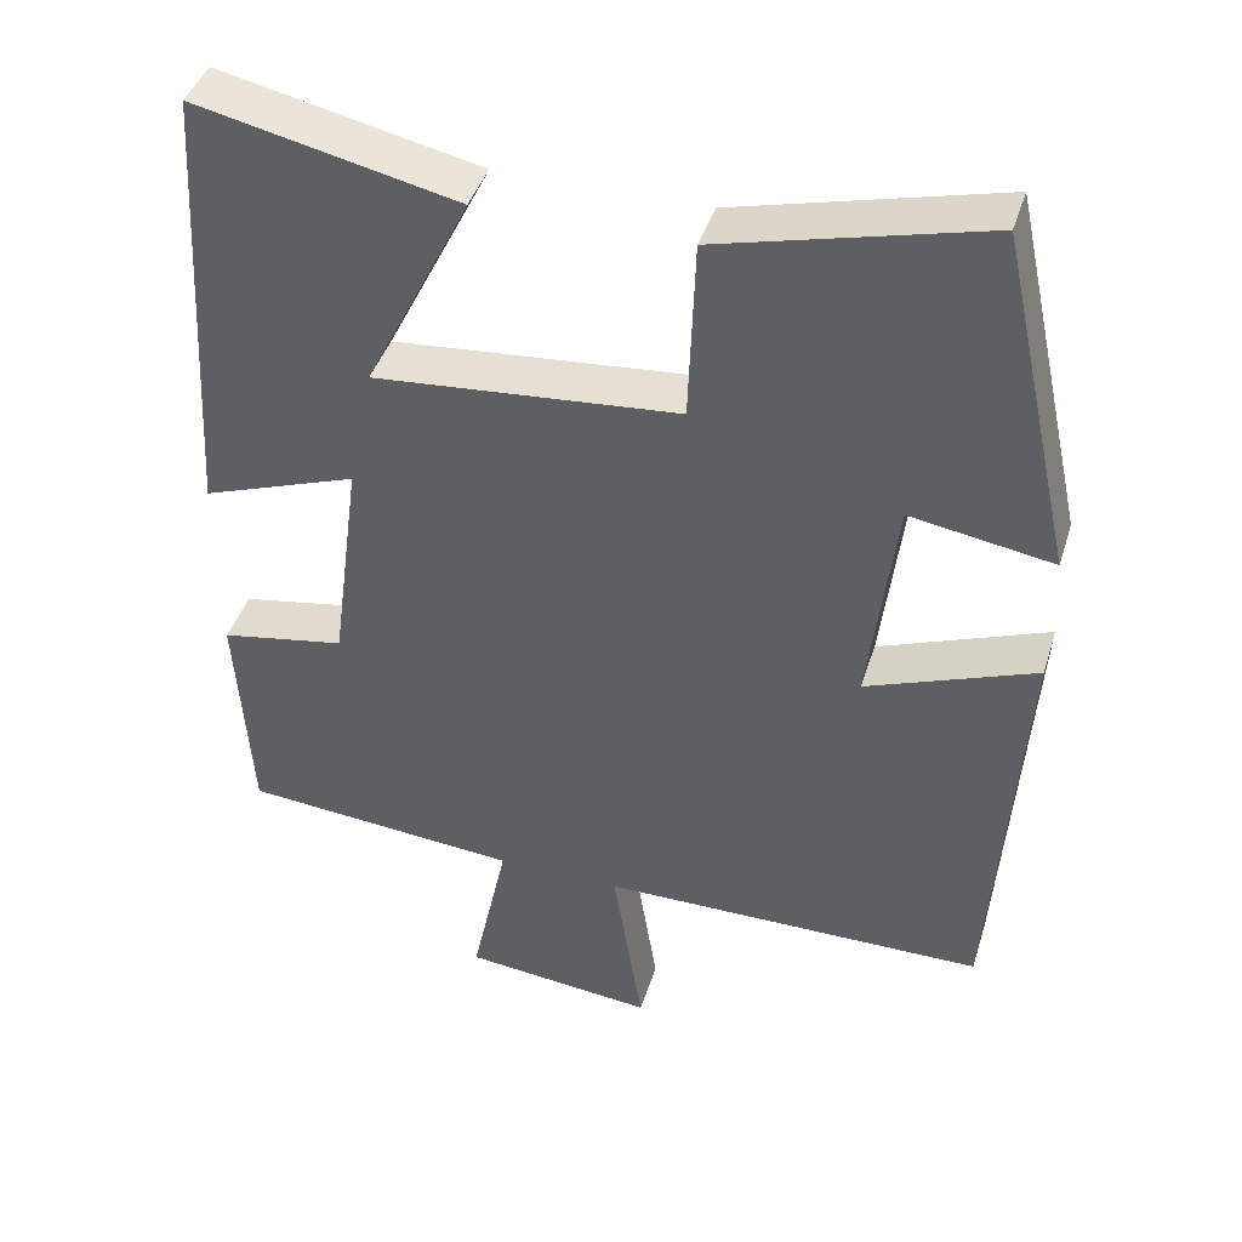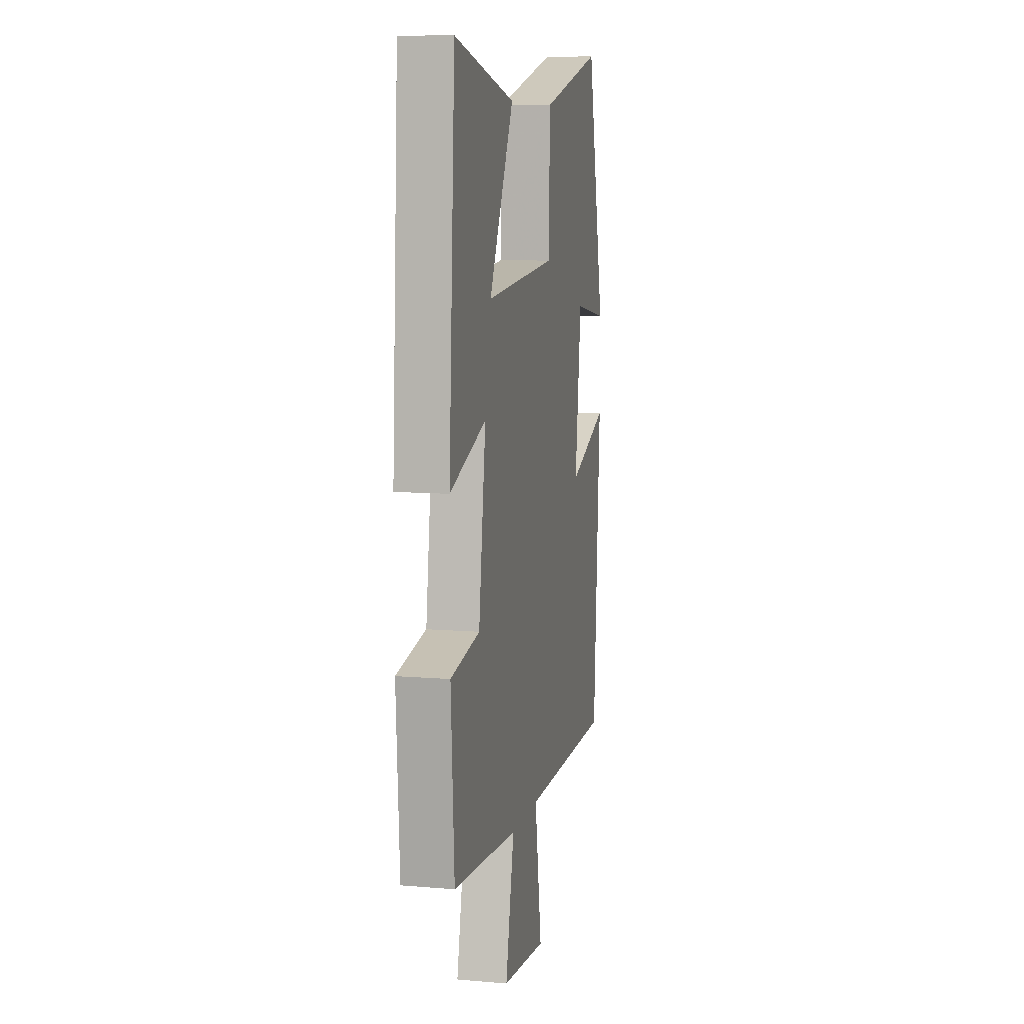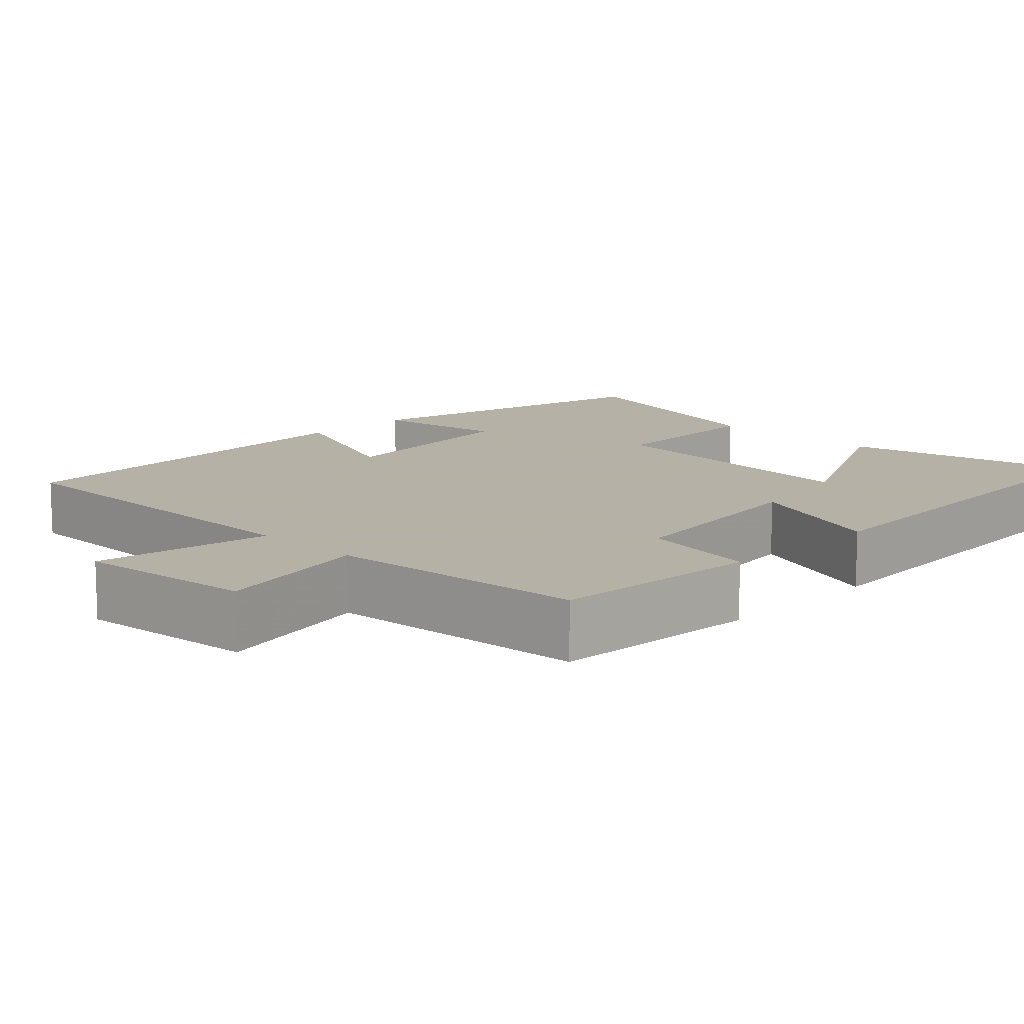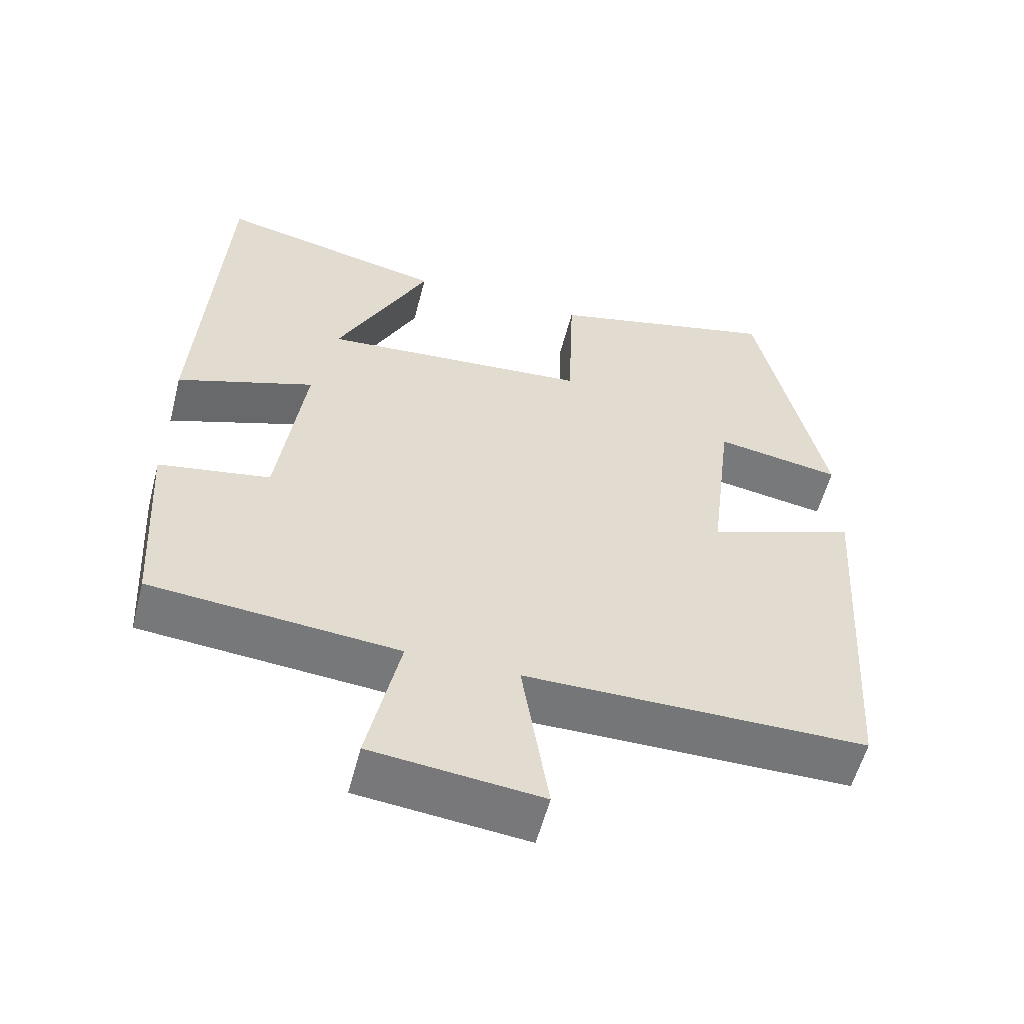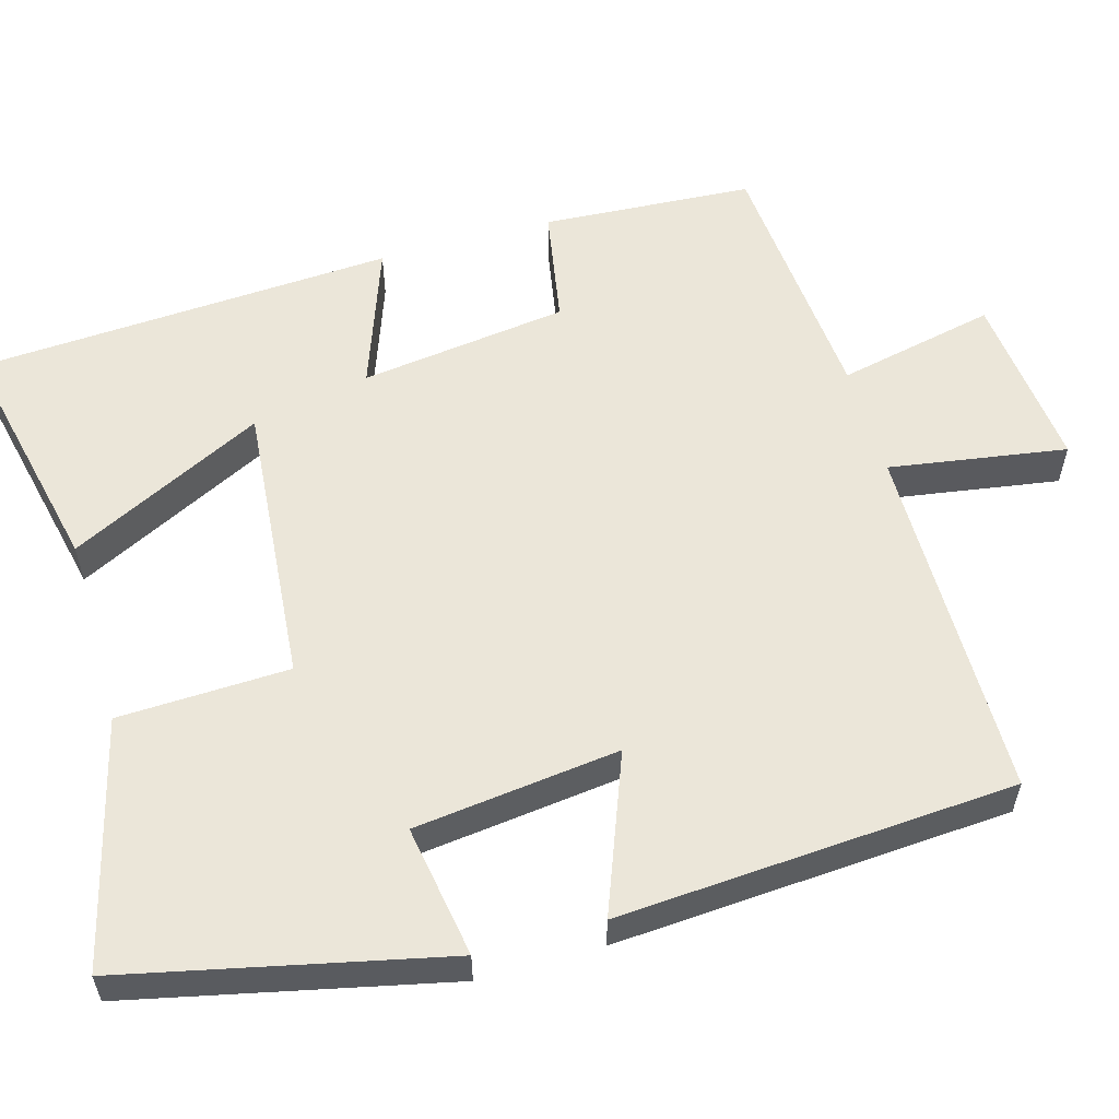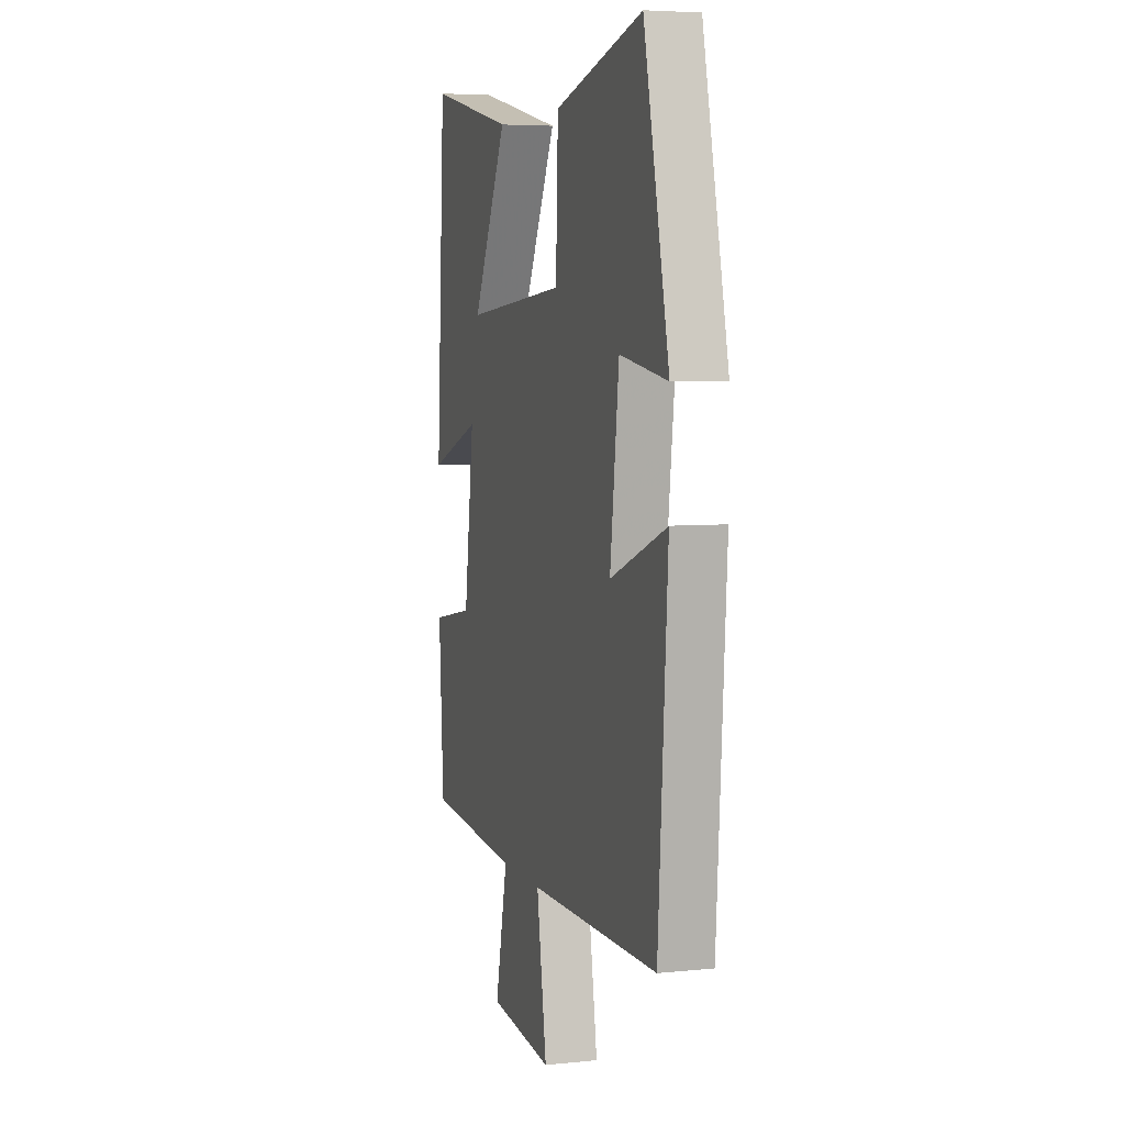
<metadata>
{"format":"obj","ext":"obj","renderer":"f3d","projection":"perspective","resolution":1024,"background":"white","views":[{"elev":42.4,"azim":17.0,"up":"+Z"},{"elev":9.1,"azim":-77.4,"up":"+Z"},{"elev":12.1,"azim":-135.3,"up":"+Y"},{"elev":-56.8,"azim":-14.5,"up":"+Z"},{"elev":57.0,"azim":74.1,"up":"+Y"},{"elev":5.4,"azim":72.5,"up":"+Z"}]}
</metadata>
<code>
v -0.468 0.07 0.569
v -0.156 0.07 0.5
v -0.282 0.07 0.248
v 0.084 0.07 0.28
v 0.092 0.07 0.5
v 0.409 0.07 0.581
v 0.5 0.07 0.171
v 0.329 0.07 0.199
v 0.297 0.07 -0.065
v 0.5 0.07 0.013
v 0.466 0.07 -0.497
v 0.002 0.07 -0.5
v 0.038 0.07 -0.728
v -0.192 0.07 -0.704
v -0.148 0.07 -0.5
v -0.483 0.07 -0.472
v -0.5 0.07 -0.2
v -0.349 0.07 -0.173
v -0.313 0.07 0.095
v -0.5 0.07 0.028
v -0.468 0 0.569
v -0.156 0 0.5
v -0.282 0 0.248
v 0.084 0 0.28
v 0.092 0 0.5
v 0.409 0 0.581
v 0.5 0 0.171
v 0.329 0 0.199
v 0.297 0 -0.065
v 0.5 0 0.013
v 0.466 0 -0.497
v 0.002 0 -0.5
v 0.038 0 -0.728
v -0.192 0 -0.704
v -0.148 0 -0.5
v -0.483 0 -0.472
v -0.5 0 -0.2
v -0.349 0 -0.173
v -0.313 0 0.095
v -0.5 0 0.028
f 19 20 1
f 15 16 17 18
f 15 18 19
f 12 13 14 15
f 12 15 19
f 9 10 11 12
f 8 9 12 19
f 5 6 7 8
f 4 5 8
f 3 4 8 19
f 1 2 3
f 1 3 19
f 21 40 39
f 38 37 36 35
f 39 38 35
f 35 34 33 32
f 39 35 32
f 32 31 30 29
f 39 32 29 28
f 28 27 26 25
f 28 25 24
f 39 28 24 23
f 23 22 21
f 39 23 21
f 1 21 22 2
f 2 22 23 3
f 3 23 24 4
f 4 24 25 5
f 5 25 26 6
f 6 26 27 7
f 7 27 28 8
f 8 28 29 9
f 9 29 30 10
f 10 30 31 11
f 11 31 32 12
f 12 32 33 13
f 13 33 34 14
f 14 34 35 15
f 15 35 36 16
f 16 36 37 17
f 17 37 38 18
f 18 38 39 19
f 19 39 40 20
f 20 40 21 1

</code>
